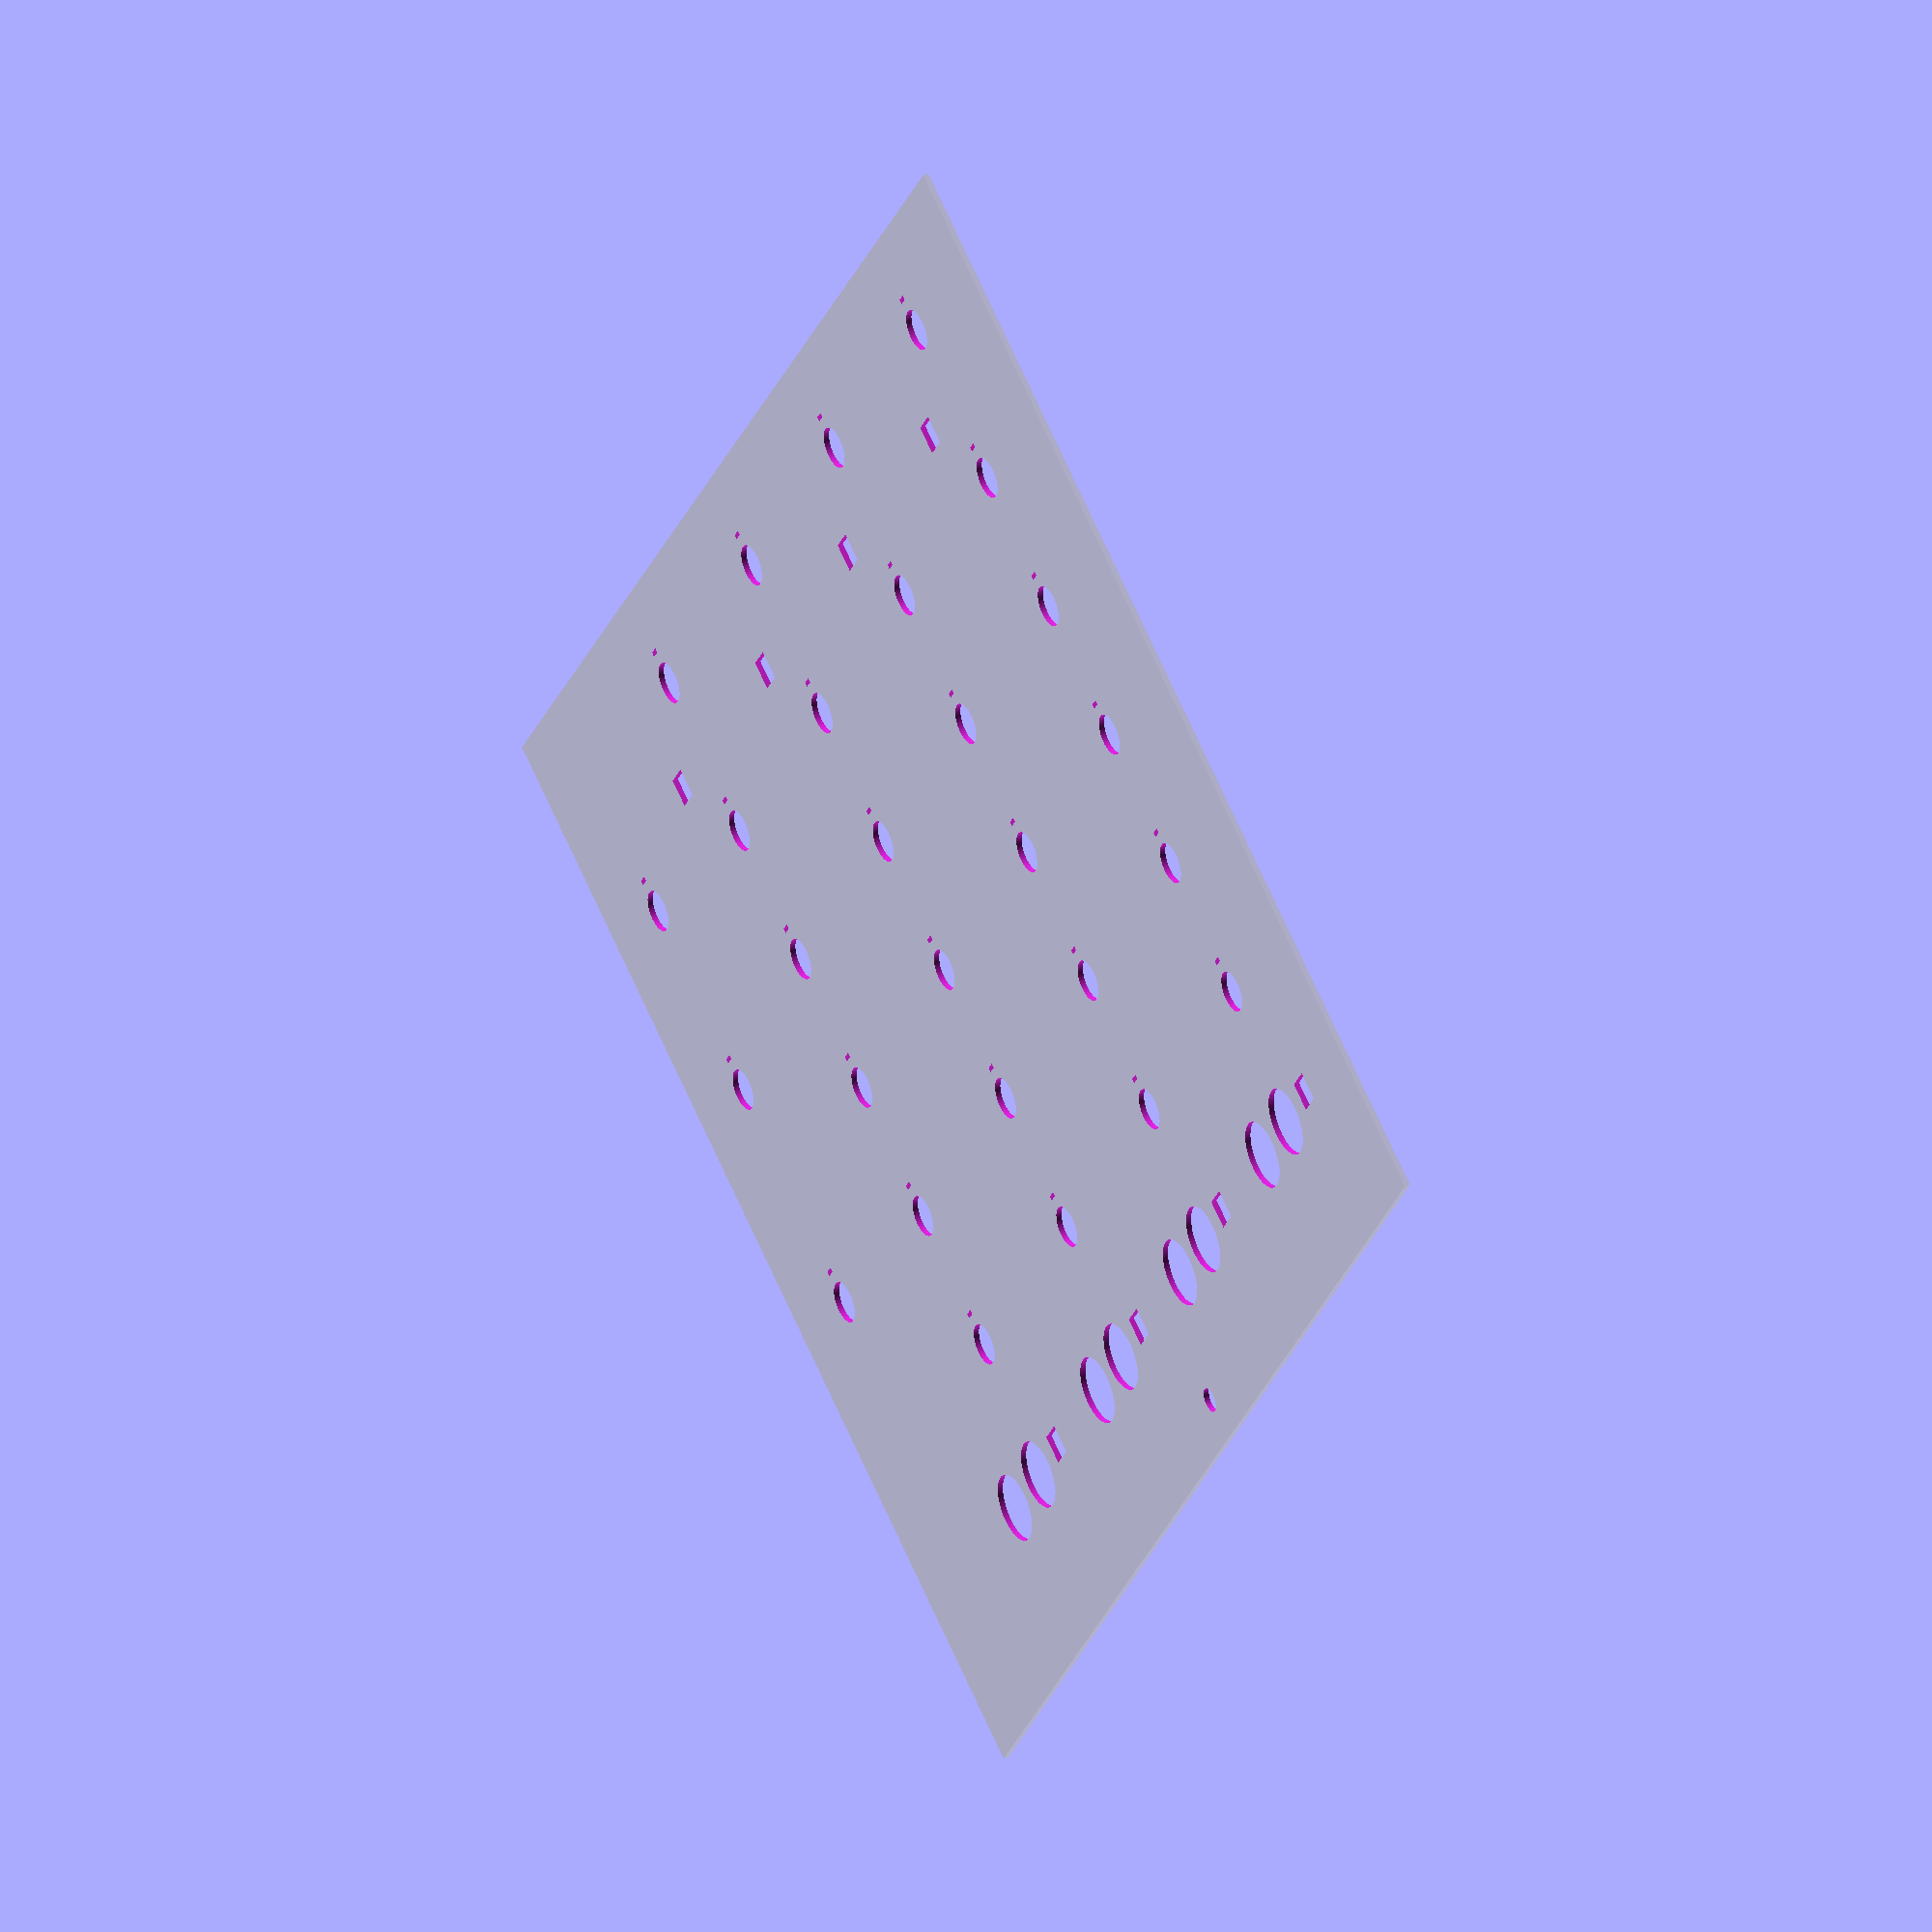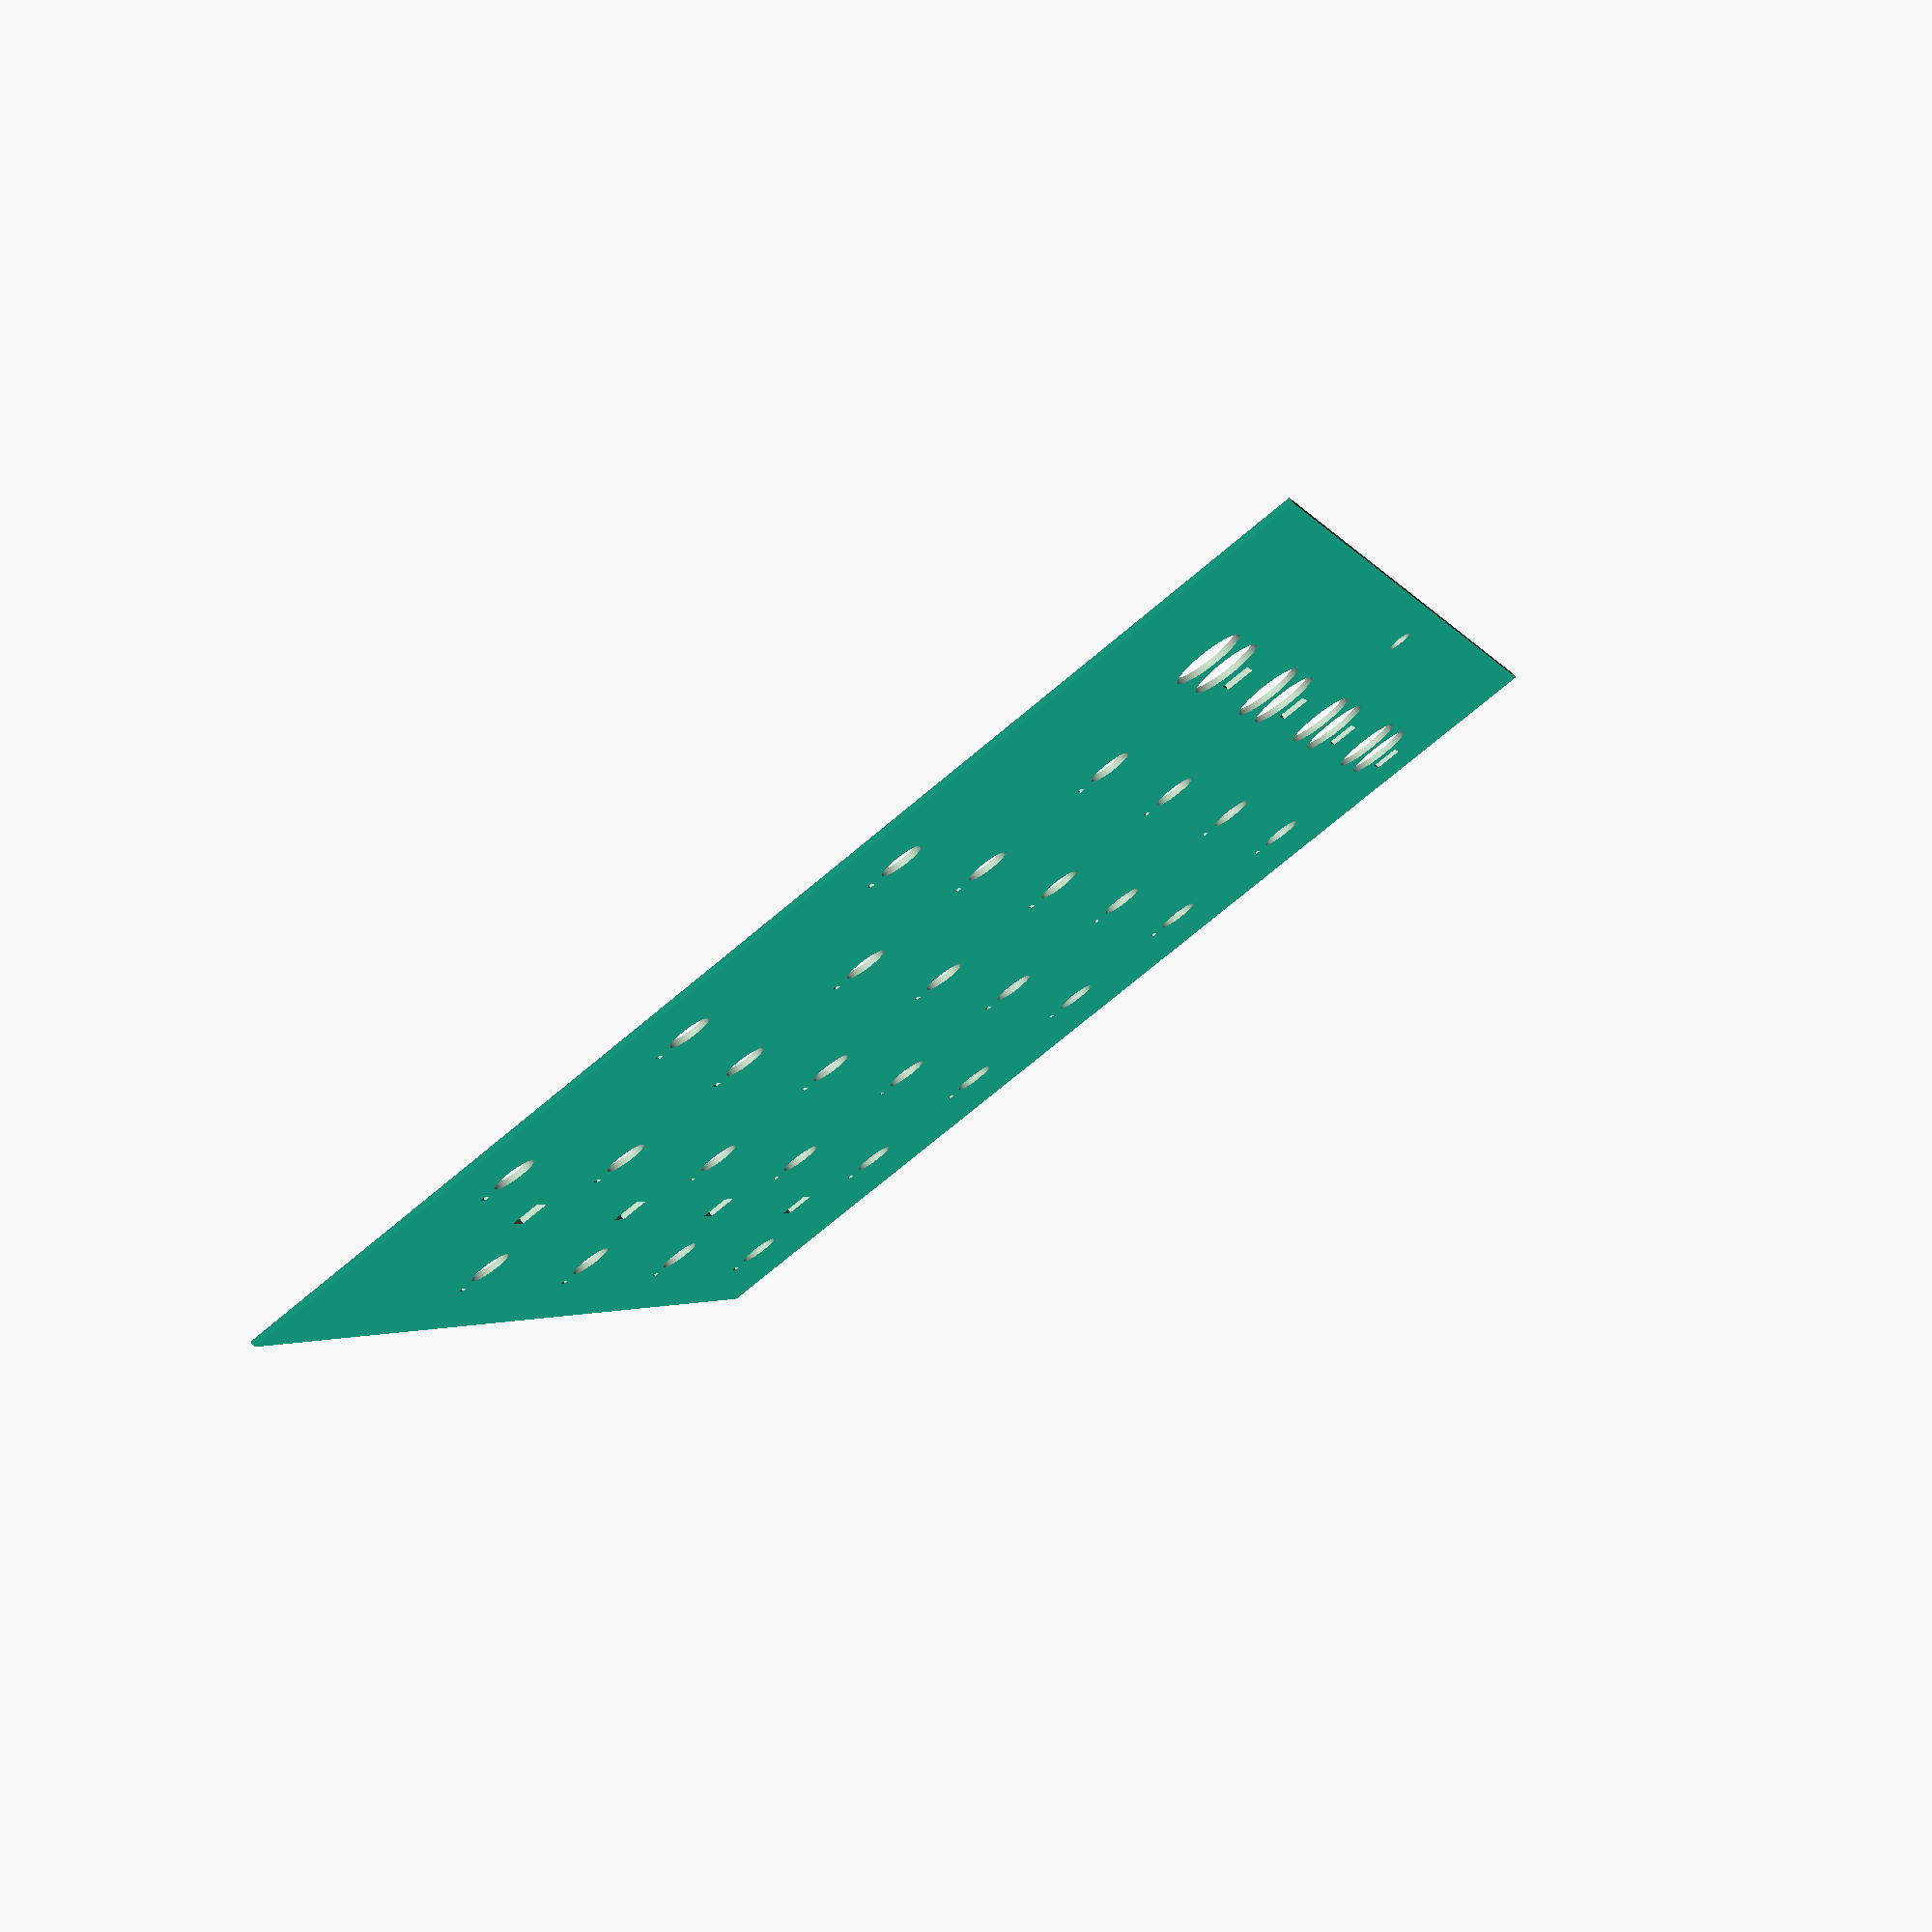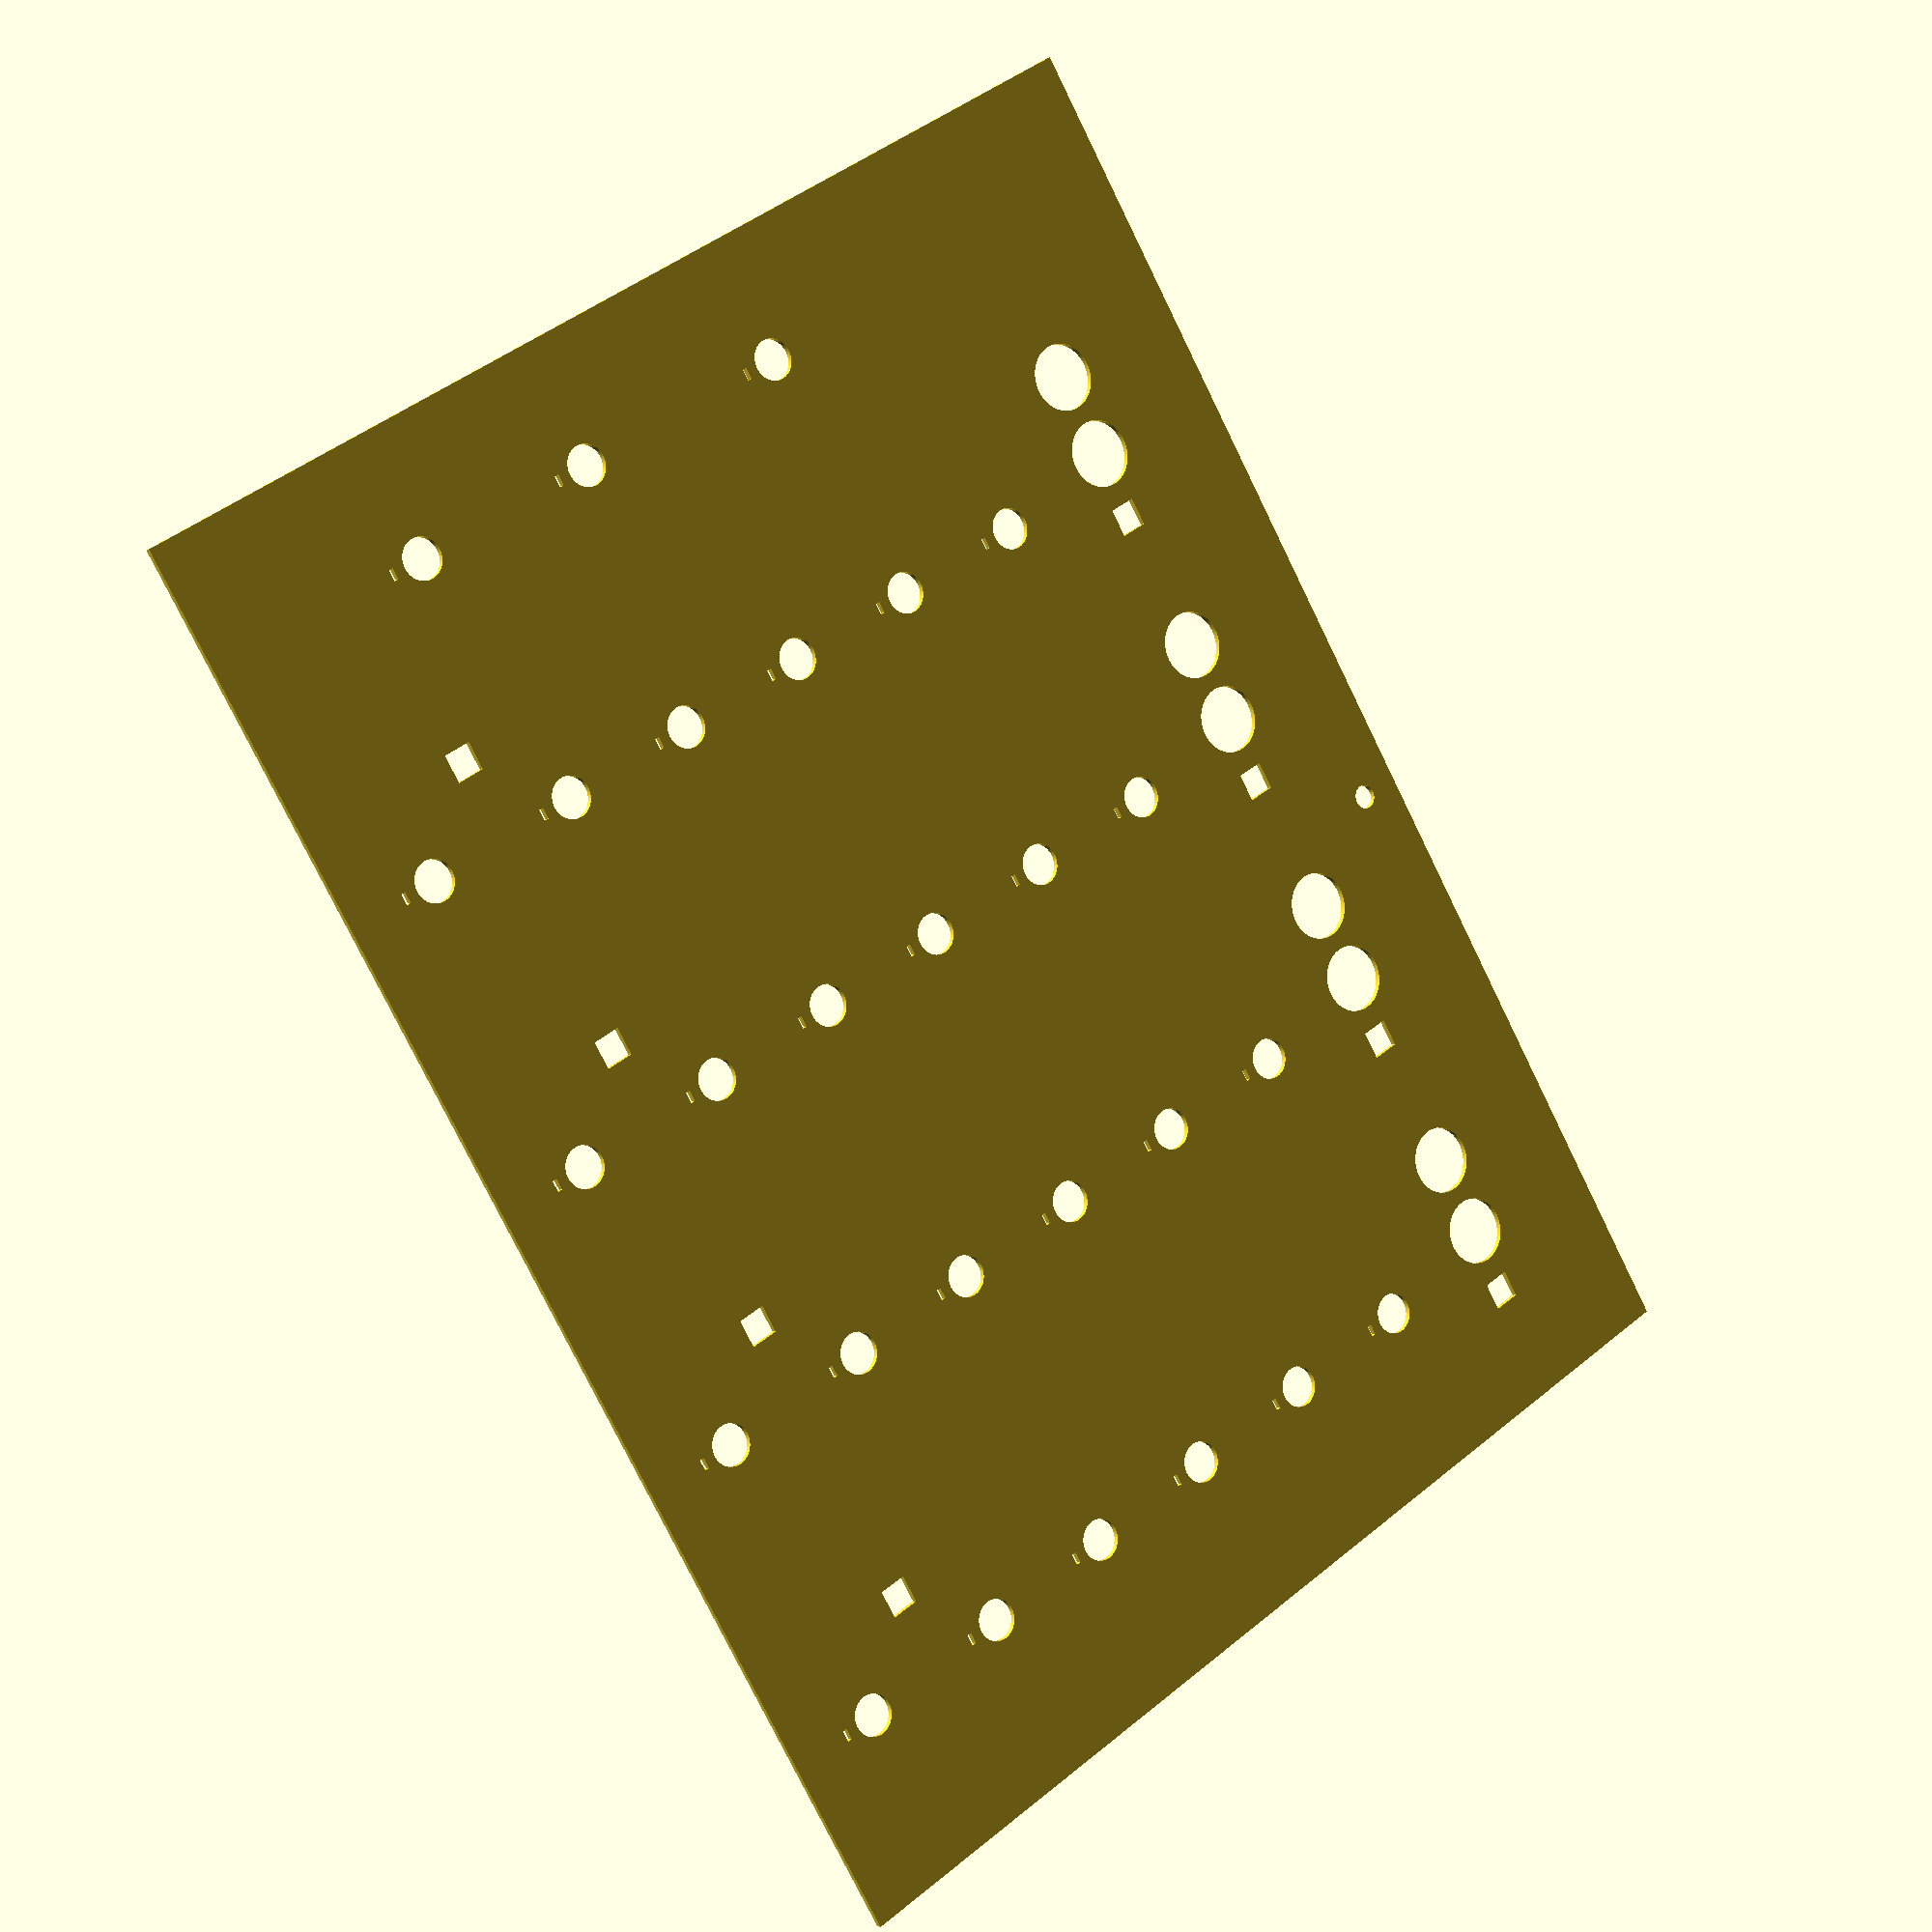
<openscad>
module panel(w,h,t) {
    cube([t,w,h]);
}

module drill(x,y,d) {
    translate([0,x,y]) {
        rotate([0,90,0]) {
            cylinder($fn=70,h=4,r1=d/2,
                r2=d/2,center=true);
        }
    }
}

module cutout(x0,y0,w,h) {
    translate([-2,x0,y0]){
        cube([4,w,h]);
    }
}

mm = 0.0393701;



w=10.21;
h=7.874;
t=0.04;

module pot(x,y) {
    drill(x,y,7.3*mm);
    cutout(x-1*mm,y-6.4*mm,2*mm,.8*mm);
}

module sw(x,y) {
    cutout(x-2.5*mm,y-2.5*mm,5*mm,5*mm);
}

module jk(x) {
    drill(x,6.785,12*mm);
}    

x1 = 2.695;
x2 = 4.795;
x3 = 6.895;
x4 = 8.995;
xm = .88;

y1 = .675;
y2 = 1.825;
y3 = 2.825;
y4 = 3.825;
y5 = 4.825;
y6 = 5.825;

ysw1 = 1.25;
ysw2 = 6.765;

difference(){
    panel(w,h,t);
    
    pot(x1,y1);
    pot(x1,y2);
    pot(x1,y3);
    pot(x1,y4);
    pot(x1,y5);
    pot(x1,y6);

    pot(x2,y1);
    pot(x2,y2);
    pot(x2,y3);
    pot(x2,y4);
    pot(x2,y5);
    pot(x2,y6);

    pot(x3,y1);
    pot(x3,y2);
    pot(x3,y3);
    pot(x3,y4);
    pot(x3,y5);
    pot(x3,y6);

    pot(x4,y1);
    pot(x4,y2);
    pot(x4,y3);
    pot(x4,y4);
    pot(x4,y5);
    pot(x4,y6);

    pot(xm,1.66);
    pot(xm,3.05);
    pot(xm,4.705);

    sw(2.14,ysw1);
    sw(4.24,ysw1);
    sw(6.34,ysw1);
    sw(8.44,ysw1);
    
    sw(3.064,ysw2);
    sw(5.164,ysw2);
    sw(7.264,ysw2);
    sw(9.364,ysw2);
    
    jk(1.981);
    jk(4.081);
    jk(6.181);
    jk(8.281);
    
    jk(2.574);
    jk(4.674);
    jk(6.774);
    jk(8.874);
    
    drill(w-4.498,h-.3,.169);

}

</openscad>
<views>
elev=286.0 azim=17.1 roll=335.4 proj=o view=solid
elev=255.5 azim=201.4 roll=230.3 proj=p view=wireframe
elev=316.6 azim=218.8 roll=225.6 proj=p view=wireframe
</views>
